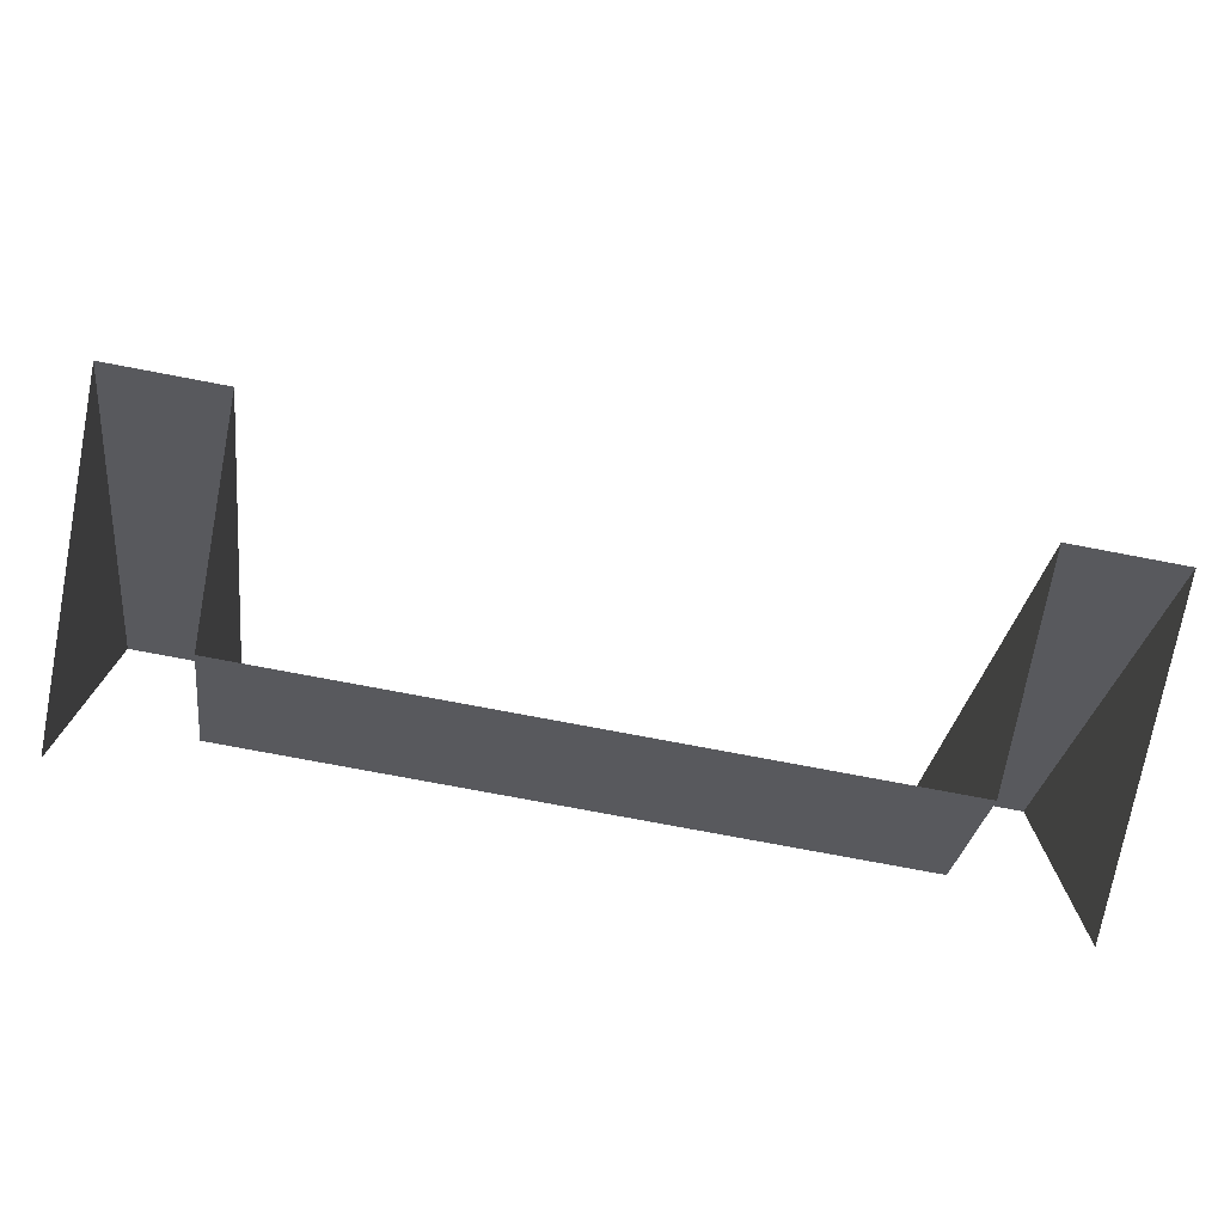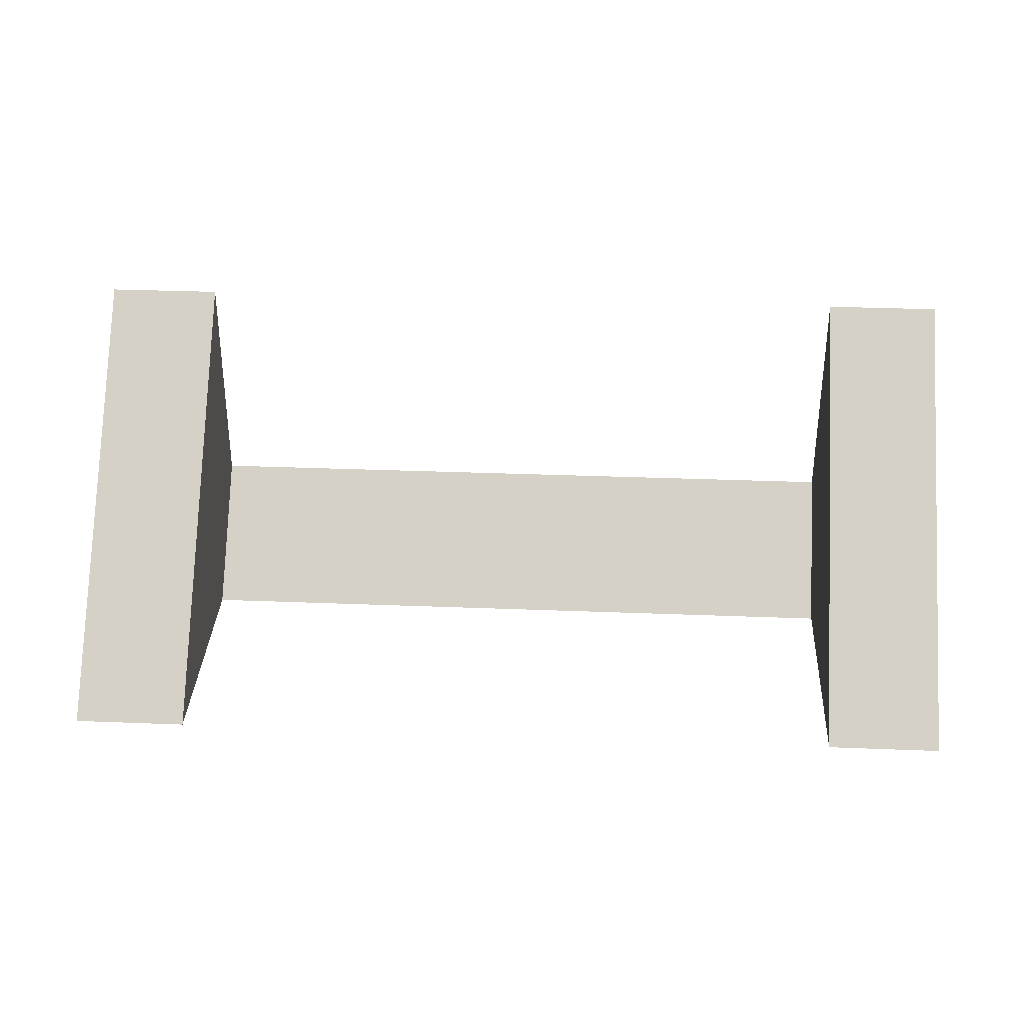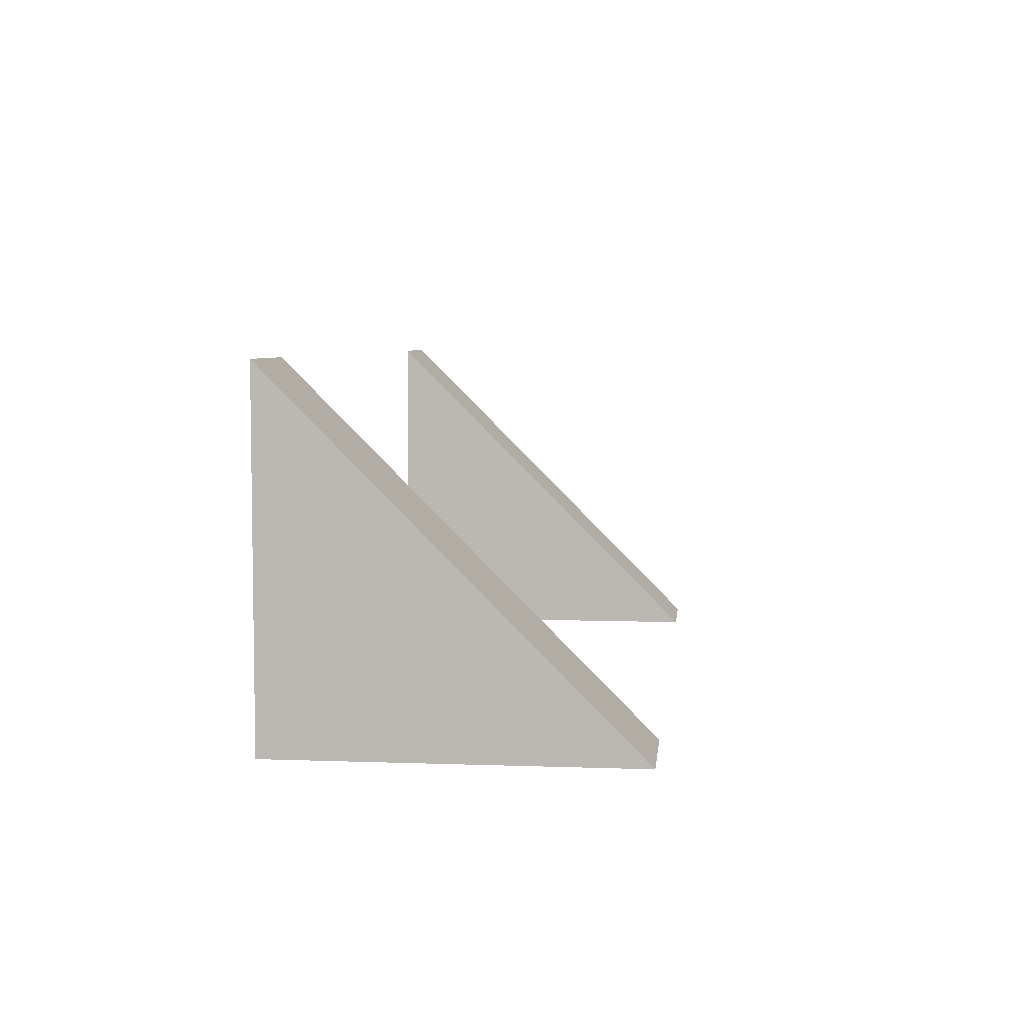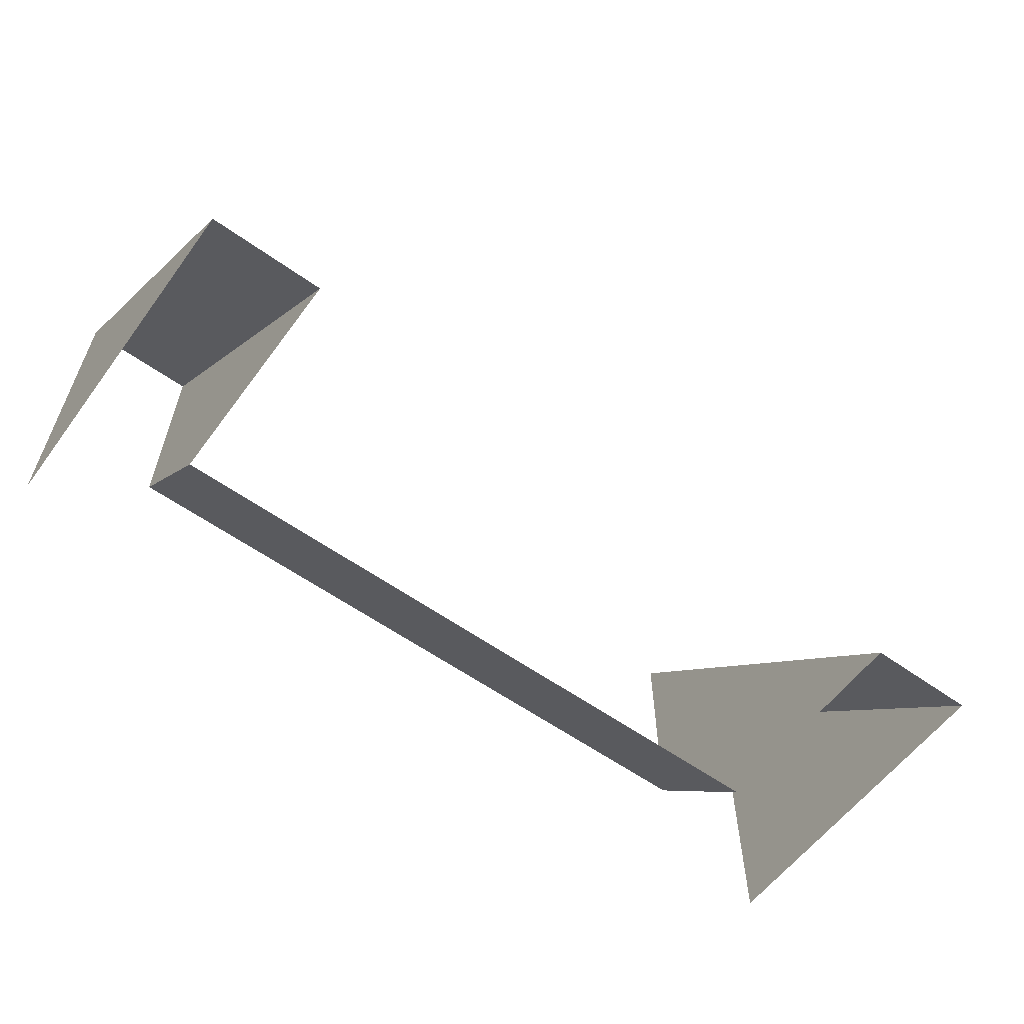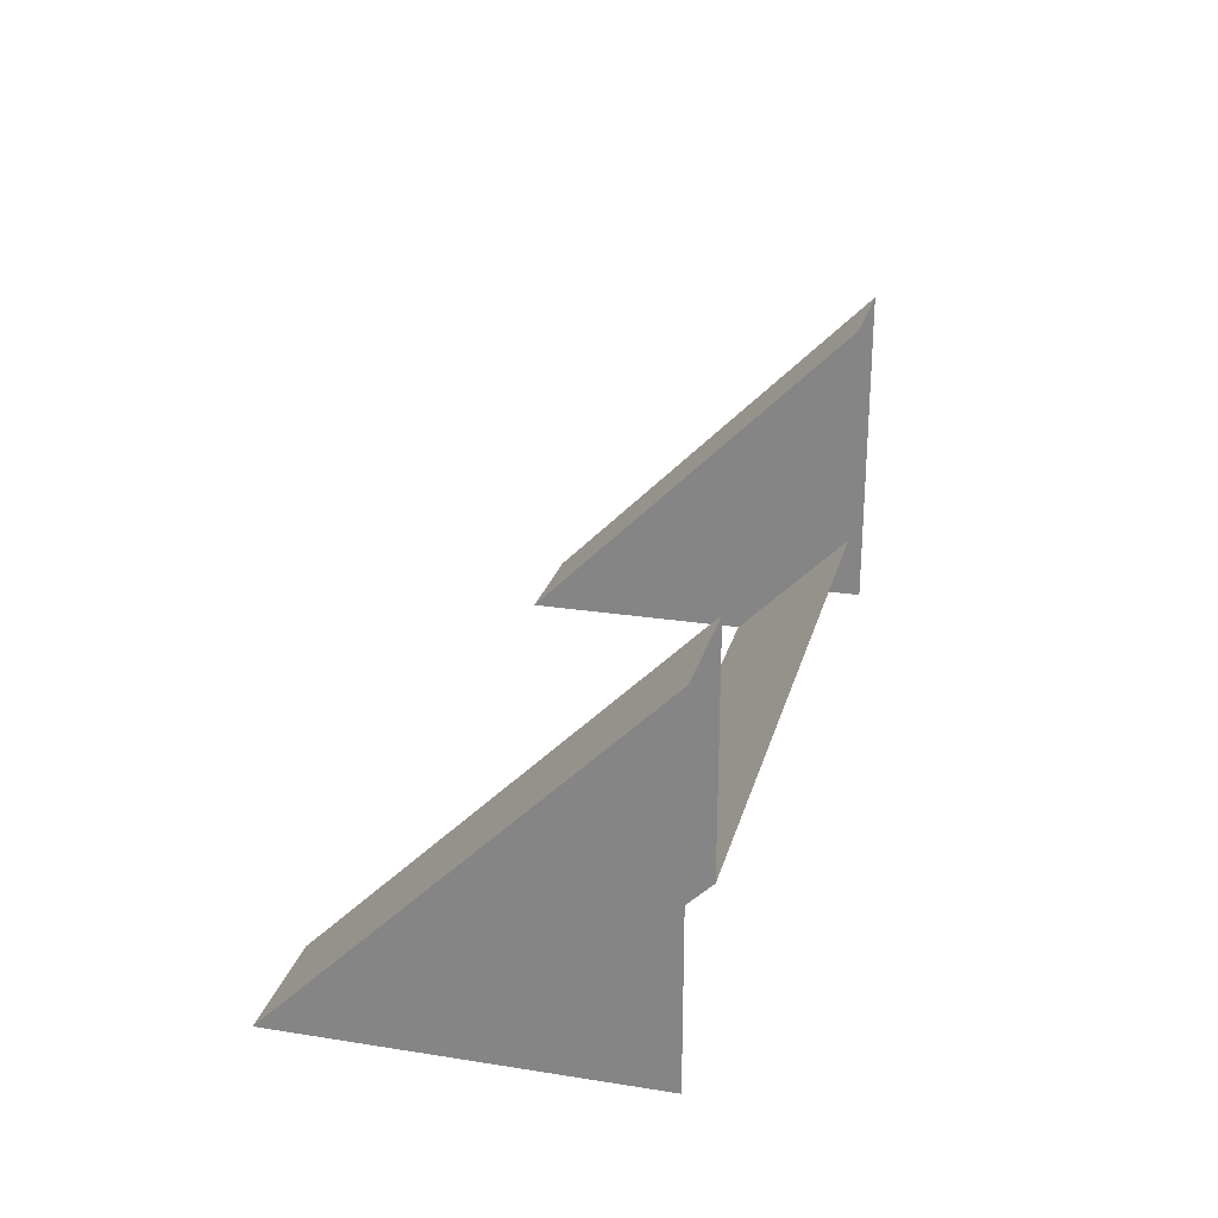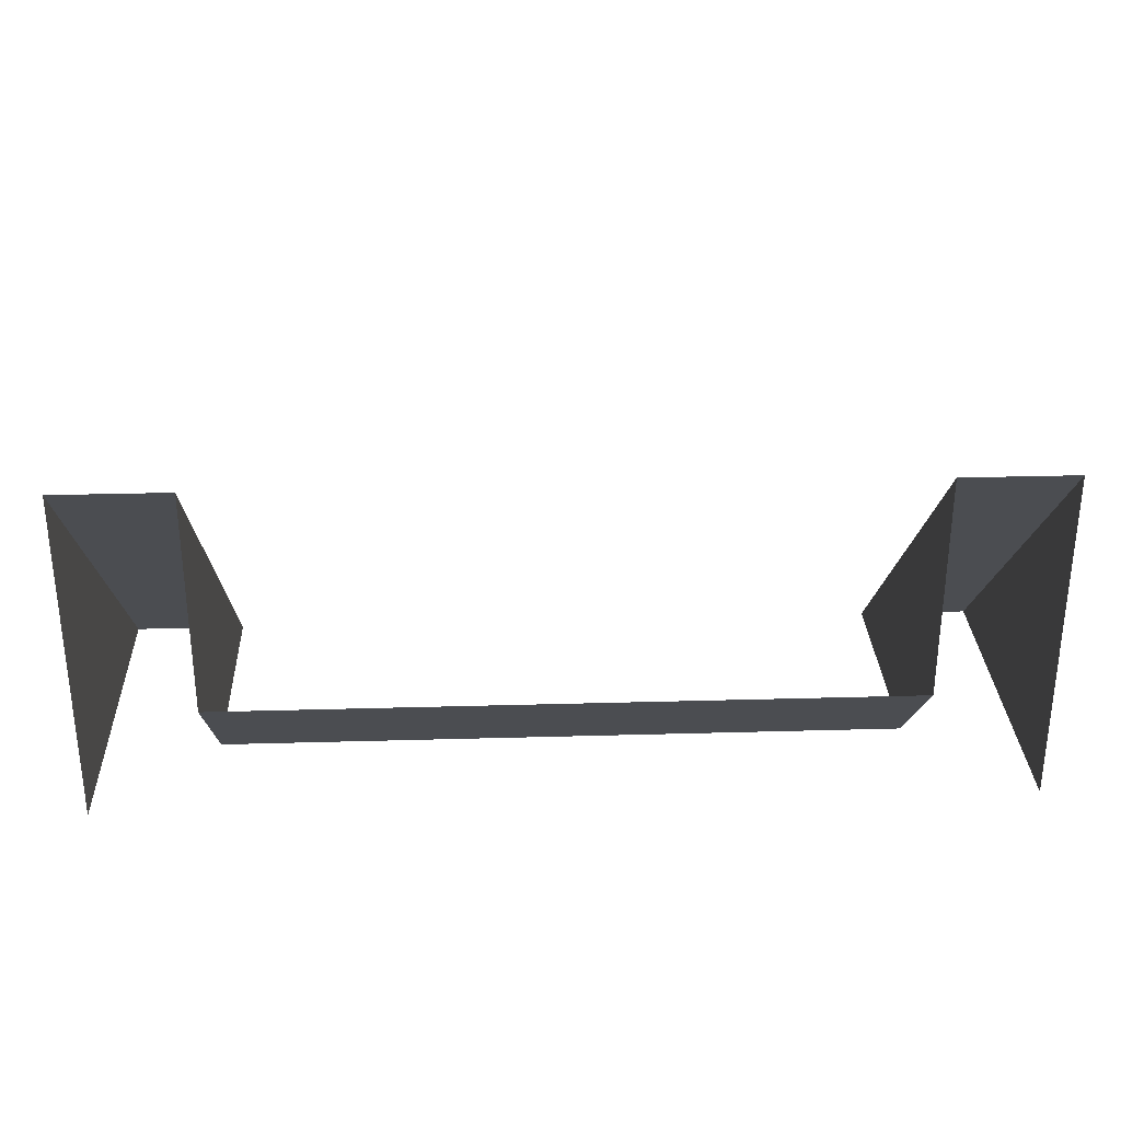
<metadata>
{"format":"obj","ext":"obj","renderer":"f3d","projection":"perspective","resolution":1024,"background":"white","views":[{"elev":-75.3,"azim":169.2,"up":"+Z"},{"elev":32.9,"azim":-176.9,"up":"+Z"},{"elev":5.5,"azim":-83.7,"up":"+Y"},{"elev":-58.9,"azim":143.7,"up":"+Z"},{"elev":25.2,"azim":-75.8,"up":"+Z"},{"elev":29.2,"azim":-2.4,"up":"+Z"}]}
</metadata>
<code>
o Cube.015_Cube.019
v -0.5 -0.125 -0.5
v 0.5 -0.125 -0.5
v 0.375 -0.5 -0.375
v -0.5 -0.375 -0.5
v -0.5 -0.5 -0.5
v -0.375 -0.125 -0.5
v 0.375 -0.125 -0.5
v 0.5 -0.375 -0.5
v 0.5 -0.5 -0.5
v -0.375 -0.5 -0.375
v 0.375 -0.5 -0.125
v -0.375 -0.375 -0.5
v -0.375 -0.5 -0.125
v 0.375 -0.375 -0.5
v 0.5 -0.5 -0.125
v -0.5 -0.5 -0.125
f 4 5 16 1
f 14 12 10 3
f 3 11 7 14
f 7 11 15 2
f 10 12 6 13
f 6 1 16 13
f 15 9 8 2

</code>
